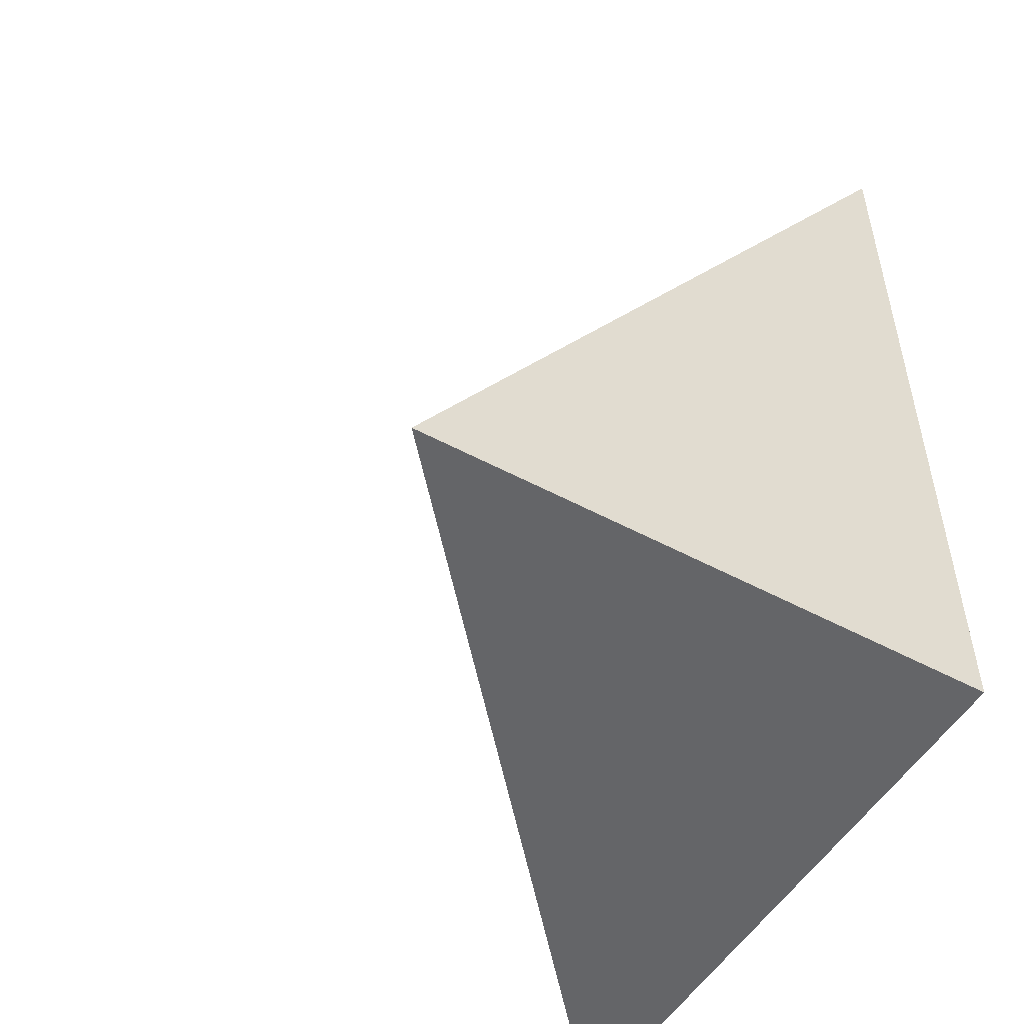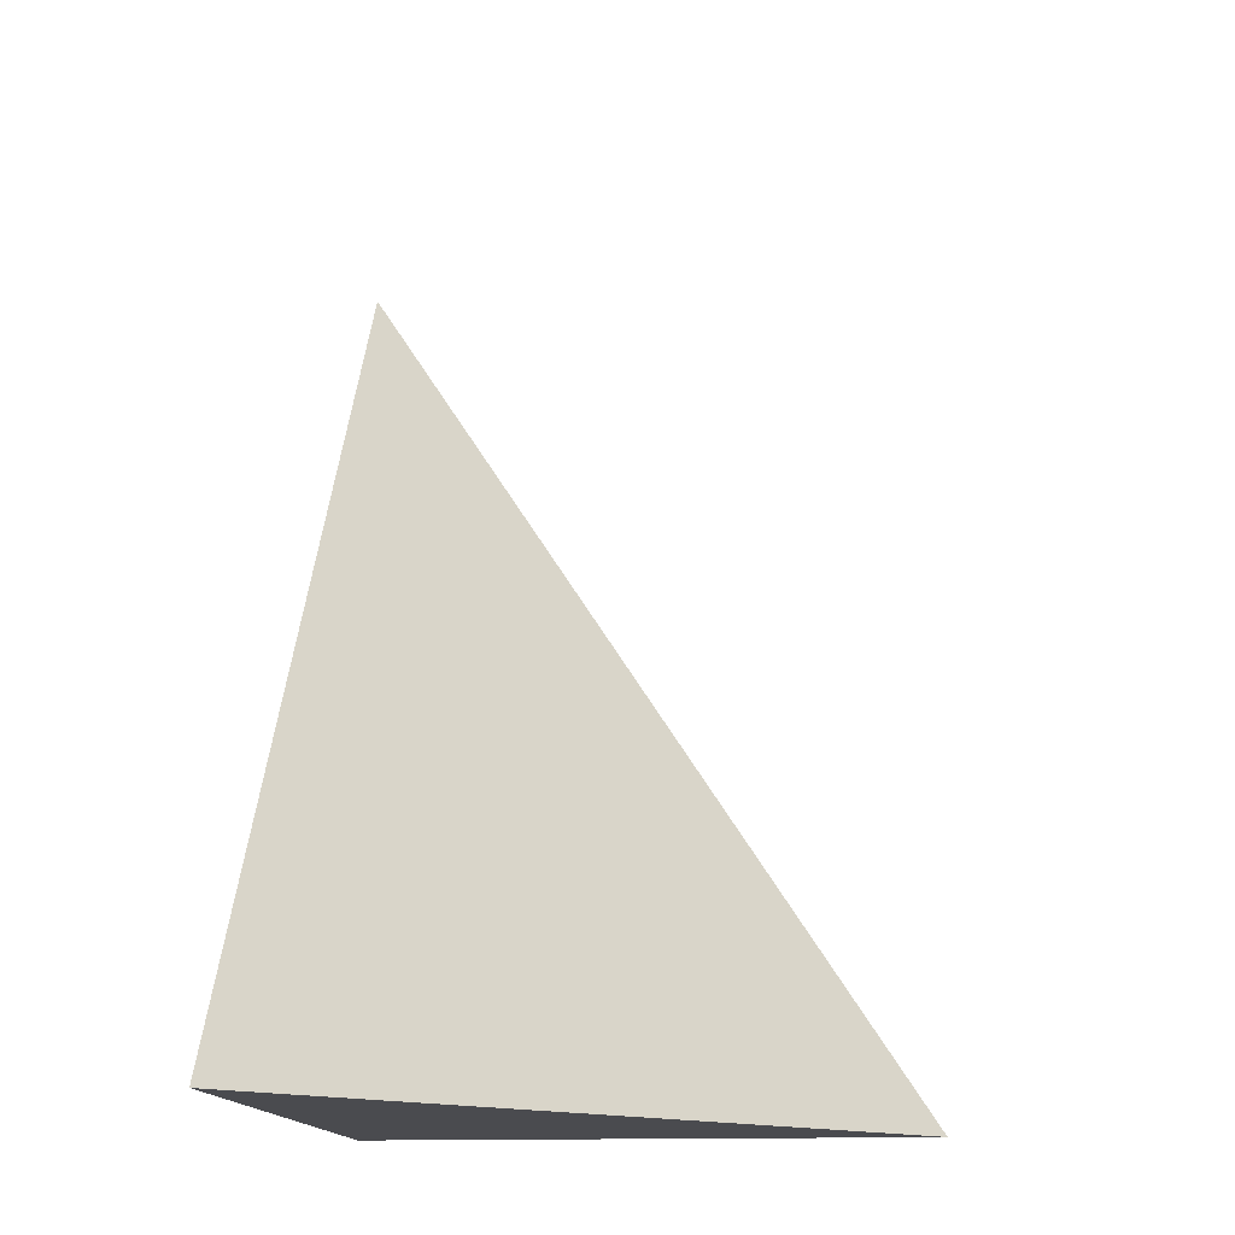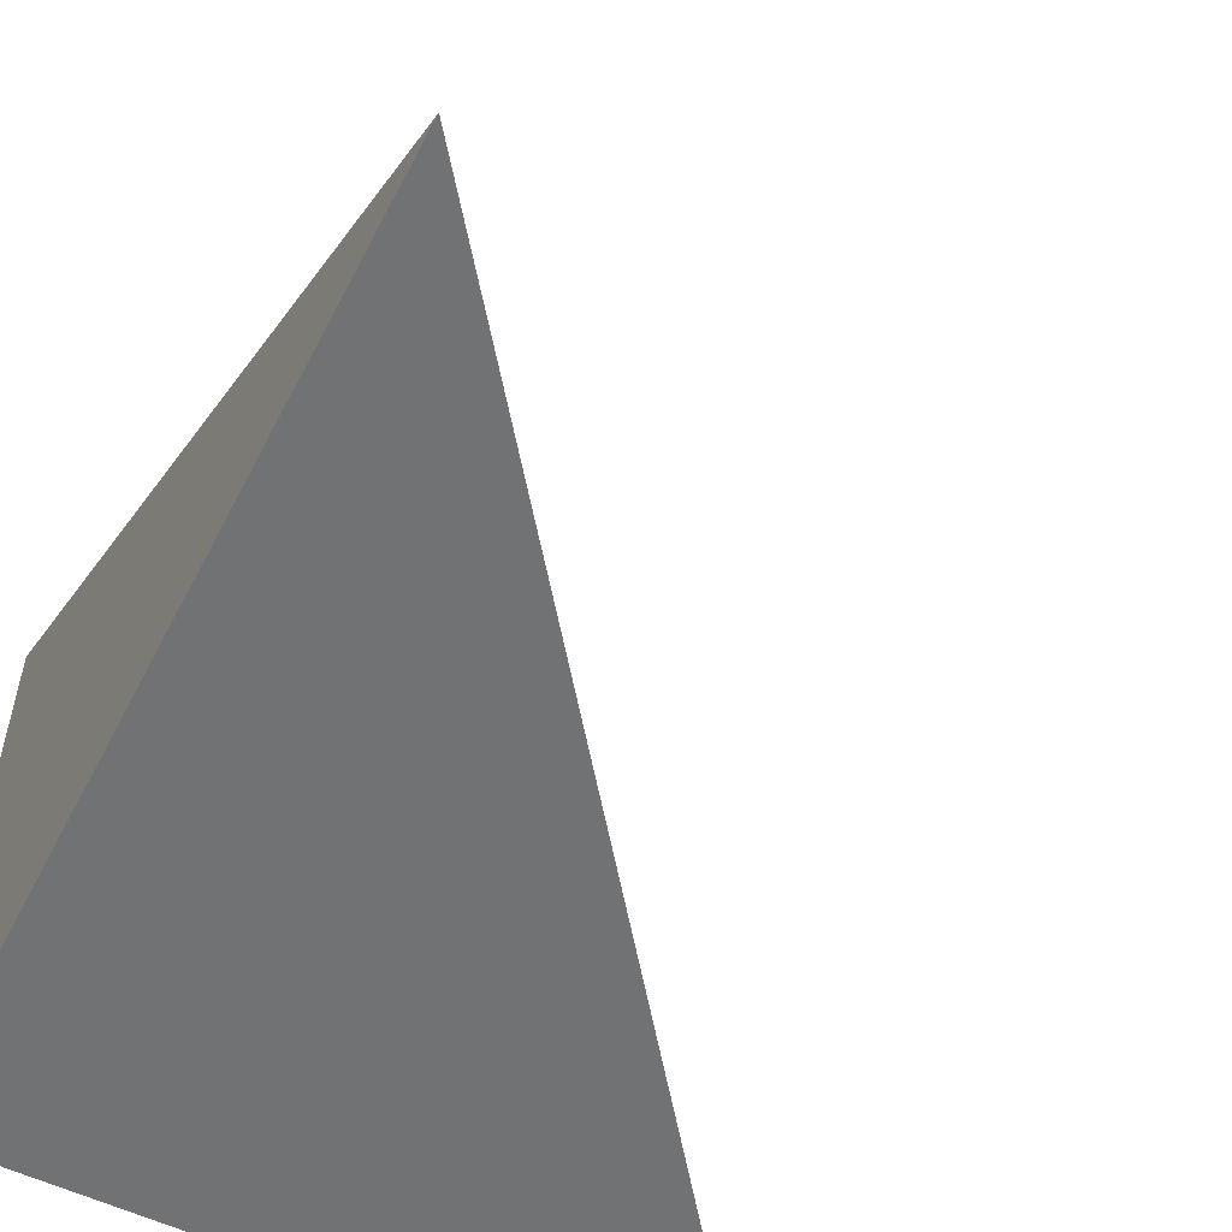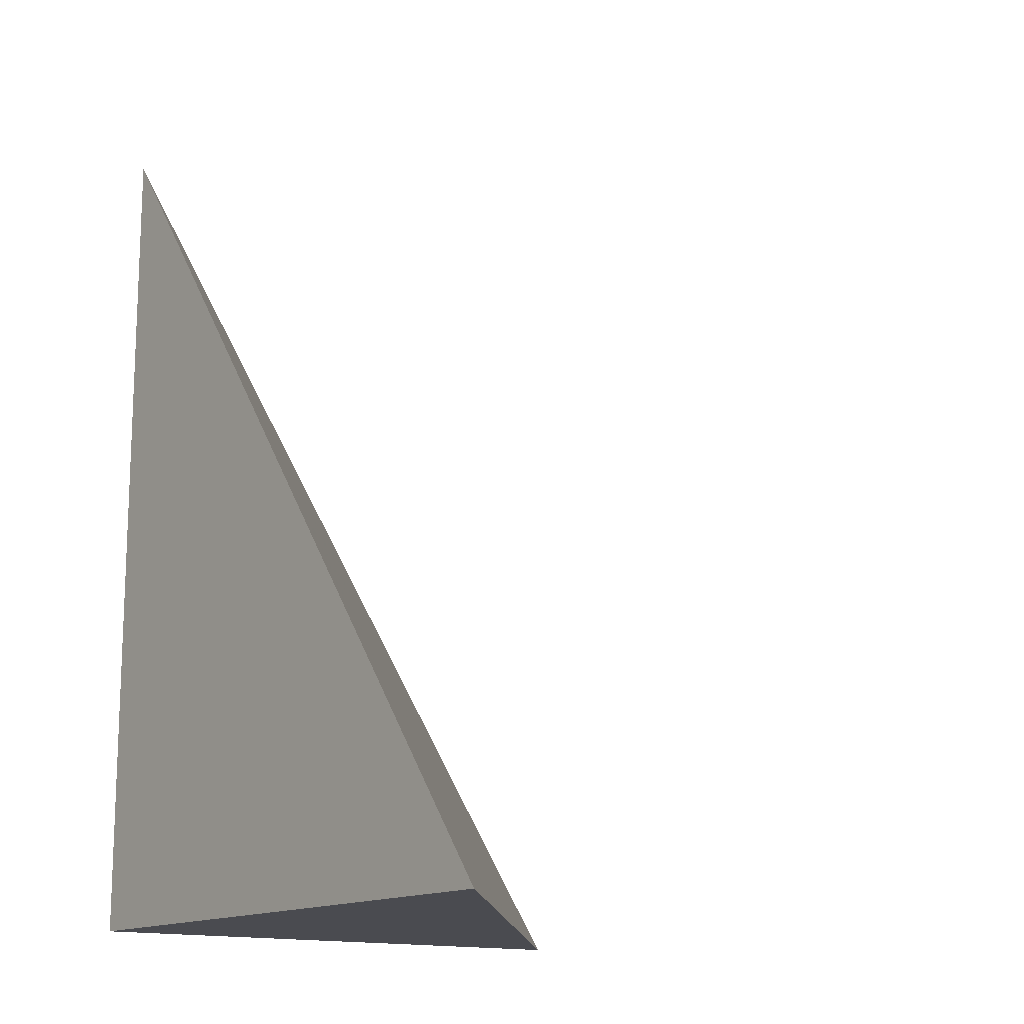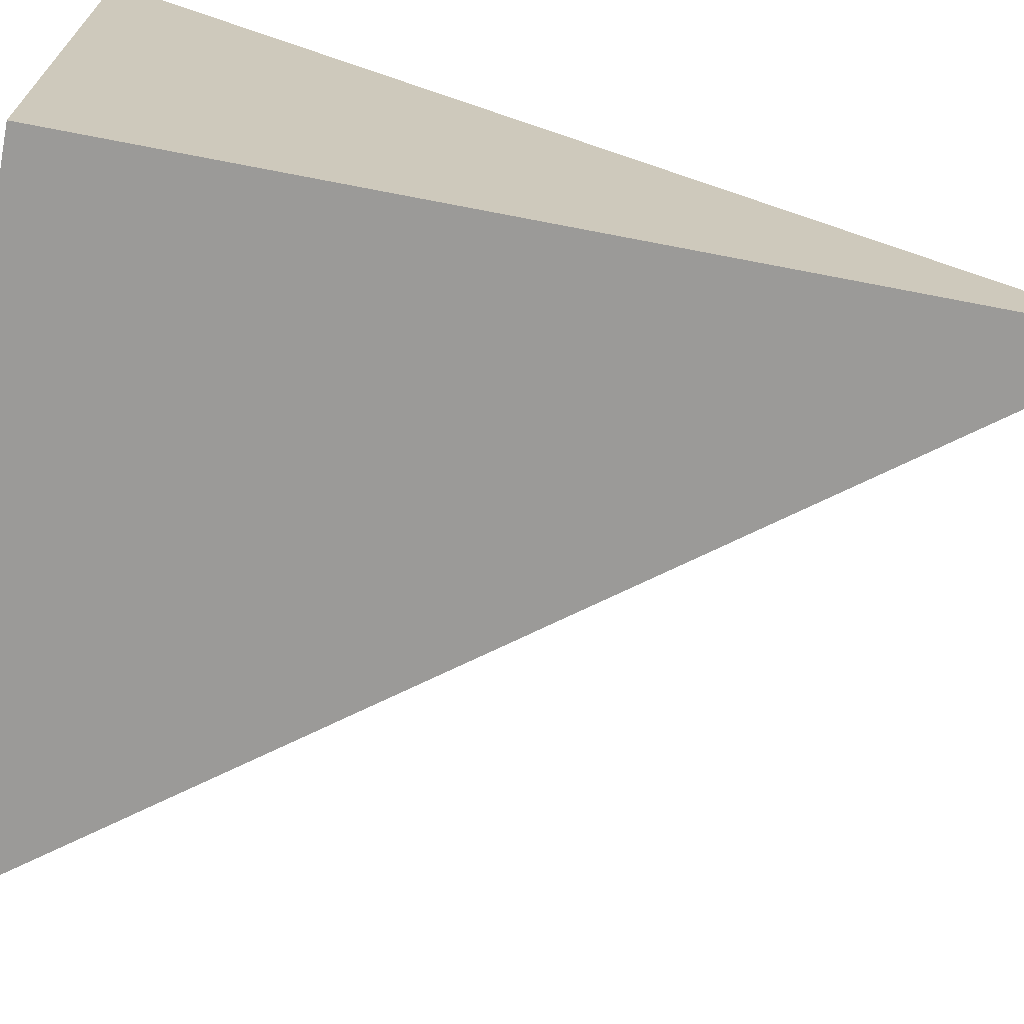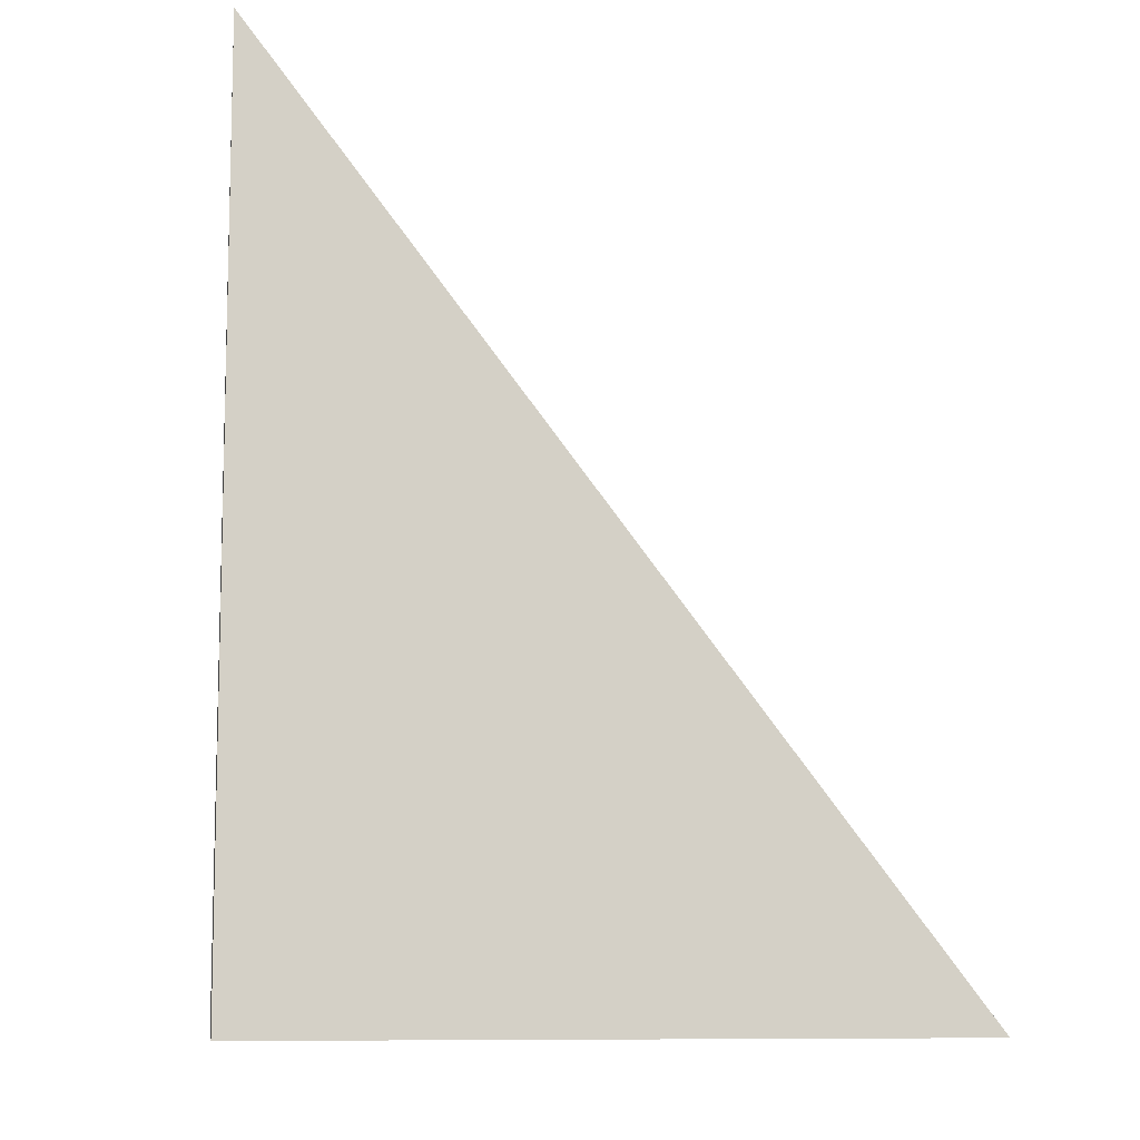
<metadata>
{"format":"obj","ext":"obj","renderer":"f3d","projection":"perspective","resolution":1024,"background":"white","views":[{"elev":-51.6,"azim":-120.2,"up":"+Z"},{"elev":-14.3,"azim":95.4,"up":"+Z"},{"elev":-55.5,"azim":-26.9,"up":"+Y"},{"elev":-14.4,"azim":53.4,"up":"+Z"},{"elev":-69.4,"azim":-101.0,"up":"+Y"},{"elev":-9.1,"azim":-8.2,"up":"+Z"}]}
</metadata>
<code>
v -0.241 -0.2075 -0.316
v 0.7231 -0.2075 -0.316
v -0.241 0.6224 -0.316
v -0.241 -0.2075 0.9481
v -0.241 0.2075 -0.316
v 0.241 0.2075 -0.316
v 0.241 -0.2075 -0.316
v 0.241 -0.2075 0.316
v -0.241 -0.2075 0.316
v -0.241 0.2075 0.316
v -0.241 -1.388e-17 -0.316
v 1.388e-17 -1.388e-17 -0.316
v 1.388e-17 -0.2075 -0.316
v -0.241 0.4149 -0.316
v 1.388e-17 0.4149 -0.316
v 1.388e-17 0.2075 -0.316
v 0.482 -1.388e-17 -0.316
v 0.482 -0.2075 -0.316
v 0.241 -1.388e-17 -0.316
v 1.388e-17 -0.2075 -2.776e-17
v -0.241 -0.2075 -2.776e-17
v 0.482 -0.2075 -2.776e-17
v 0.241 -0.2075 -2.776e-17
v 1.388e-17 -0.2075 0.6321
v -0.241 -0.2075 0.6321
v 1.388e-17 -0.2075 0.316
v -0.241 0.2075 -2.776e-17
v -0.241 0.4149 -2.776e-17
v -0.241 -1.388e-17 -2.776e-17
v -0.241 -1.388e-17 0.6321
v -0.241 -1.388e-17 0.316
v 0.241 -1.388e-17 -2.776e-17
v 1.388e-17 0.2075 -2.776e-17
v 1.388e-17 -1.388e-17 0.316
v -0.241 -0.1037 -0.316
v -0.1205 -0.1037 -0.316
v -0.1205 -0.2075 -0.316
v -0.241 0.1037 -0.316
v -0.1205 0.1037 -0.316
v -0.1205 -1.388e-17 -0.316
v 0.1205 -0.1037 -0.316
v 0.1205 -0.2075 -0.316
v 1.388e-17 -0.1037 -0.316
v -0.241 0.3112 -0.316
v -0.1205 0.3112 -0.316
v -0.1205 0.2075 -0.316
v -0.241 0.5187 -0.316
v -0.1205 0.5187 -0.316
v -0.1205 0.4149 -0.316
v 0.1205 0.3112 -0.316
v 0.1205 0.2075 -0.316
v 1.388e-17 0.3112 -0.316
v 0.3615 0.1037 -0.316
v 0.3615 -1.388e-17 -0.316
v 0.241 0.1037 -0.316
v 0.6025 -0.1037 -0.316
v 0.6025 -0.2075 -0.316
v 0.482 -0.1037 -0.316
v 0.3615 -0.2075 -0.316
v 0.241 -0.1037 -0.316
v 0.3615 -0.1037 -0.316
v 1.388e-17 0.1037 -0.316
v 0.1205 0.1037 -0.316
v 0.1205 -1.388e-17 -0.316
v -0.1205 -0.2075 -0.158
v -0.241 -0.2075 -0.158
v 0.1205 -0.2075 -0.158
v 1.388e-17 -0.2075 -0.158
v -0.1205 -0.2075 0.158
v -0.241 -0.2075 0.158
v -0.1205 -0.2075 -2.776e-17
v 0.3615 -0.2075 -0.158
v 0.241 -0.2075 -0.158
v 0.6025 -0.2075 -0.158
v 0.482 -0.2075 -0.158
v 0.3615 -0.2075 0.158
v 0.241 -0.2075 0.158
v 0.3615 -0.2075 -2.776e-17
v 0.1205 -0.2075 0.474
v 1.388e-17 -0.2075 0.474
v 0.1205 -0.2075 0.316
v -0.1205 -0.2075 0.7901
v -0.241 -0.2075 0.7901
v -0.1205 -0.2075 0.6321
v -0.241 -0.2075 0.474
v -0.1205 -0.2075 0.316
v -0.1205 -0.2075 0.474
v 0.1205 -0.2075 -2.776e-17
v 0.1205 -0.2075 0.158
v 1.388e-17 -0.2075 0.158
v -0.241 0.4149 -0.158
v -0.241 0.5187 -0.158
v -0.241 0.2075 -0.158
v -0.241 0.3112 -0.158
v -0.241 0.2075 0.158
v -0.241 0.3112 0.158
v -0.241 0.3112 -2.776e-17
v -0.241 -1.388e-17 -0.158
v -0.241 0.1037 -0.158
v -0.241 -0.1037 -0.158
v -0.241 -0.1037 0.158
v -0.241 -0.1037 -2.776e-17
v -0.241 -0.1037 0.474
v -0.241 -0.1037 0.316
v -0.241 -0.1037 0.7901
v -0.241 -0.1037 0.6321
v -0.241 0.1037 0.474
v -0.241 0.1037 0.316
v -0.241 -1.388e-17 0.474
v -0.241 0.1037 -2.776e-17
v -0.241 -1.388e-17 0.158
v -0.241 0.1037 0.158
v 0.482 -0.1037 -0.158
v 0.241 0.1037 -0.158
v 0.3615 -1.388e-17 -0.158
v 0.241 -0.1037 0.158
v 0.3615 -0.1037 -2.776e-17
v 1.388e-17 0.3112 -0.158
v 0.1205 0.2075 -0.158
v -0.1205 0.4149 -0.158
v -0.1205 0.2075 0.158
v -0.1205 0.3112 -2.776e-17
v -0.1205 -1.388e-17 0.474
v -0.1205 0.1037 0.316
v -0.1205 -0.1037 0.6321
v 0.1205 -0.1037 0.316
v 1.388e-17 -0.1037 0.474
v 0.1205 0.1037 -2.776e-17
v 1.388e-17 0.1037 0.158
v 0.1205 -1.388e-17 0.158
f 1 35 37
f 35 11 36
f 36 13 37
f 35 36 37
f 11 38 40
f 38 5 39
f 39 12 40
f 38 39 40
f 12 41 43
f 41 7 42
f 42 13 43
f 41 42 43
f 11 40 36
f 40 12 43
f 43 13 36
f 40 43 36
f 5 44 46
f 44 14 45
f 45 16 46
f 44 45 46
f 14 47 49
f 47 3 48
f 48 15 49
f 47 48 49
f 15 50 52
f 50 6 51
f 51 16 52
f 50 51 52
f 14 49 45
f 49 15 52
f 52 16 45
f 49 52 45
f 6 53 55
f 53 17 54
f 54 19 55
f 53 54 55
f 17 56 58
f 56 2 57
f 57 18 58
f 56 57 58
f 18 59 61
f 59 7 60
f 60 19 61
f 59 60 61
f 17 58 54
f 58 18 61
f 61 19 54
f 58 61 54
f 5 46 39
f 46 16 62
f 62 12 39
f 46 62 39
f 16 51 63
f 51 6 55
f 55 19 63
f 51 55 63
f 19 60 64
f 60 7 41
f 41 12 64
f 60 41 64
f 16 63 62
f 63 19 64
f 64 12 62
f 63 64 62
f 1 37 66
f 37 13 65
f 65 21 66
f 37 65 66
f 13 42 68
f 42 7 67
f 67 20 68
f 42 67 68
f 20 69 71
f 69 9 70
f 70 21 71
f 69 70 71
f 13 68 65
f 68 20 71
f 71 21 65
f 68 71 65
f 7 59 73
f 59 18 72
f 72 23 73
f 59 72 73
f 18 57 75
f 57 2 74
f 74 22 75
f 57 74 75
f 22 76 78
f 76 8 77
f 77 23 78
f 76 77 78
f 18 75 72
f 75 22 78
f 78 23 72
f 75 78 72
f 8 79 81
f 79 24 80
f 80 26 81
f 79 80 81
f 24 82 84
f 82 4 83
f 83 25 84
f 82 83 84
f 25 85 87
f 85 9 86
f 86 26 87
f 85 86 87
f 24 84 80
f 84 25 87
f 87 26 80
f 84 87 80
f 7 73 67
f 73 23 88
f 88 20 67
f 73 88 67
f 23 77 89
f 77 8 81
f 81 26 89
f 77 81 89
f 26 86 90
f 86 9 69
f 69 20 90
f 86 69 90
f 23 89 88
f 89 26 90
f 90 20 88
f 89 90 88
f 3 47 92
f 47 14 91
f 91 28 92
f 47 91 92
f 14 44 94
f 44 5 93
f 93 27 94
f 44 93 94
f 27 95 97
f 95 10 96
f 96 28 97
f 95 96 97
f 14 94 91
f 94 27 97
f 97 28 91
f 94 97 91
f 5 38 99
f 38 11 98
f 98 29 99
f 38 98 99
f 11 35 100
f 35 1 66
f 66 21 100
f 35 66 100
f 21 70 102
f 70 9 101
f 101 29 102
f 70 101 102
f 11 100 98
f 100 21 102
f 102 29 98
f 100 102 98
f 9 85 104
f 85 25 103
f 103 31 104
f 85 103 104
f 25 83 106
f 83 4 105
f 105 30 106
f 83 105 106
f 30 107 109
f 107 10 108
f 108 31 109
f 107 108 109
f 25 106 103
f 106 30 109
f 109 31 103
f 106 109 103
f 5 99 93
f 99 29 110
f 110 27 93
f 99 110 93
f 29 101 111
f 101 9 104
f 104 31 111
f 101 104 111
f 31 108 112
f 108 10 95
f 95 27 112
f 108 95 112
f 29 111 110
f 111 31 112
f 112 27 110
f 111 112 110
f 2 56 74
f 56 17 113
f 113 22 74
f 56 113 74
f 17 53 115
f 53 6 114
f 114 32 115
f 53 114 115
f 32 116 117
f 116 8 76
f 76 22 117
f 116 76 117
f 17 115 113
f 115 32 117
f 117 22 113
f 115 117 113
f 6 50 119
f 50 15 118
f 118 33 119
f 50 118 119
f 15 48 120
f 48 3 92
f 92 28 120
f 48 92 120
f 28 96 122
f 96 10 121
f 121 33 122
f 96 121 122
f 15 120 118
f 120 28 122
f 122 33 118
f 120 122 118
f 10 107 124
f 107 30 123
f 123 34 124
f 107 123 124
f 30 105 125
f 105 4 82
f 82 24 125
f 105 82 125
f 24 79 127
f 79 8 126
f 126 34 127
f 79 126 127
f 30 125 123
f 125 24 127
f 127 34 123
f 125 127 123
f 6 119 114
f 119 33 128
f 128 32 114
f 119 128 114
f 33 121 129
f 121 10 124
f 124 34 129
f 121 124 129
f 34 126 130
f 126 8 116
f 116 32 130
f 126 116 130
f 33 129 128
f 129 34 130
f 130 32 128
f 129 130 128

</code>
